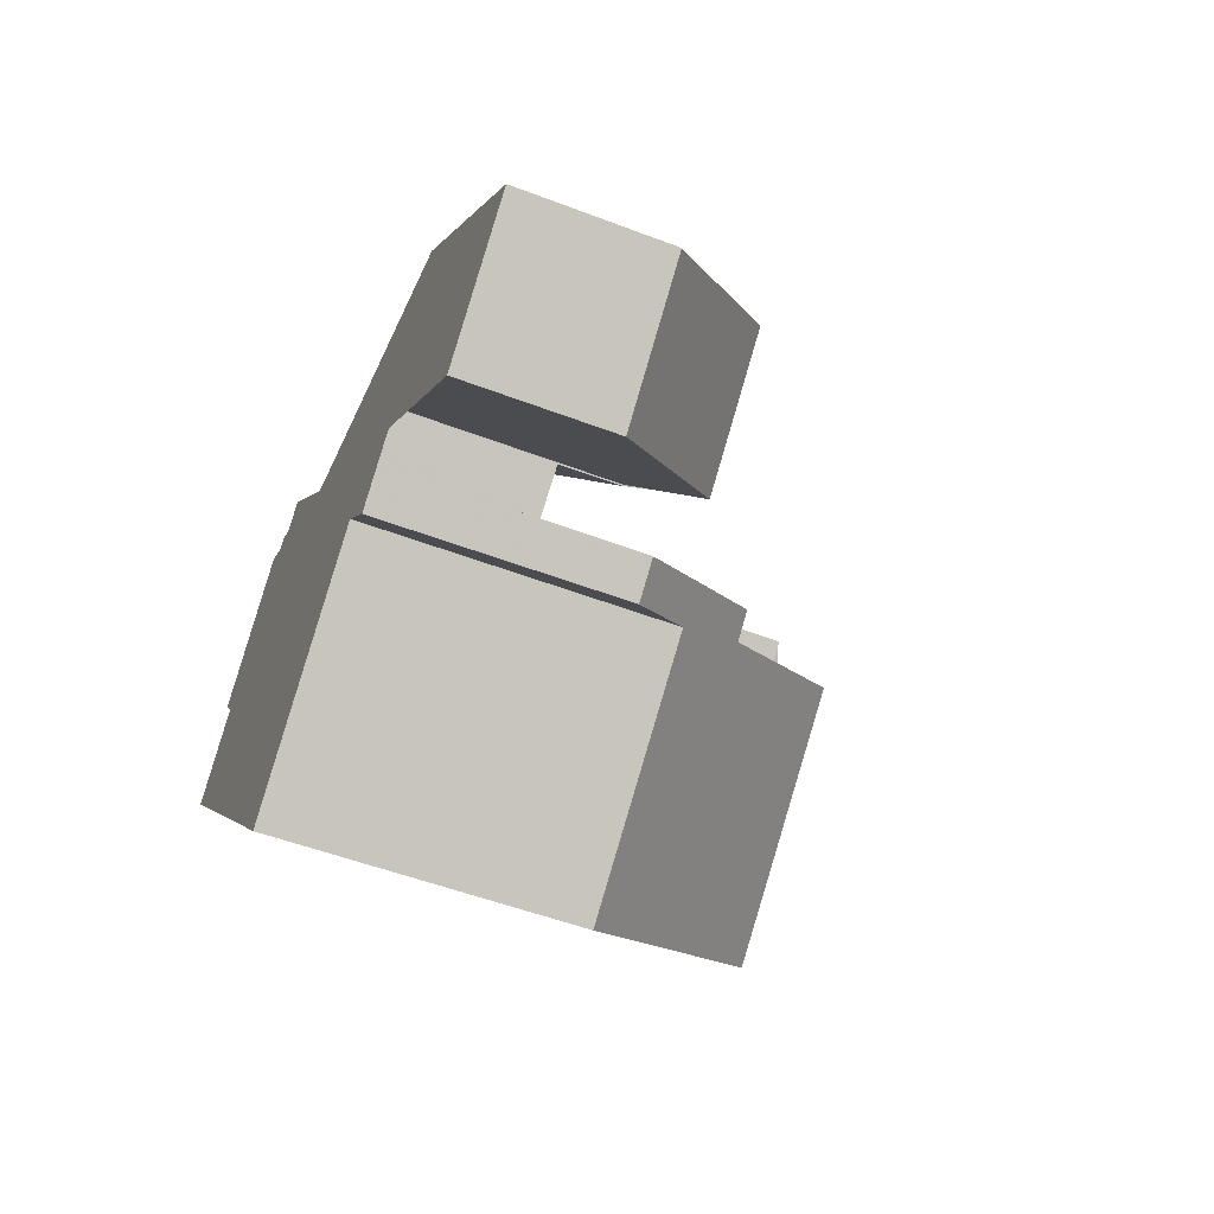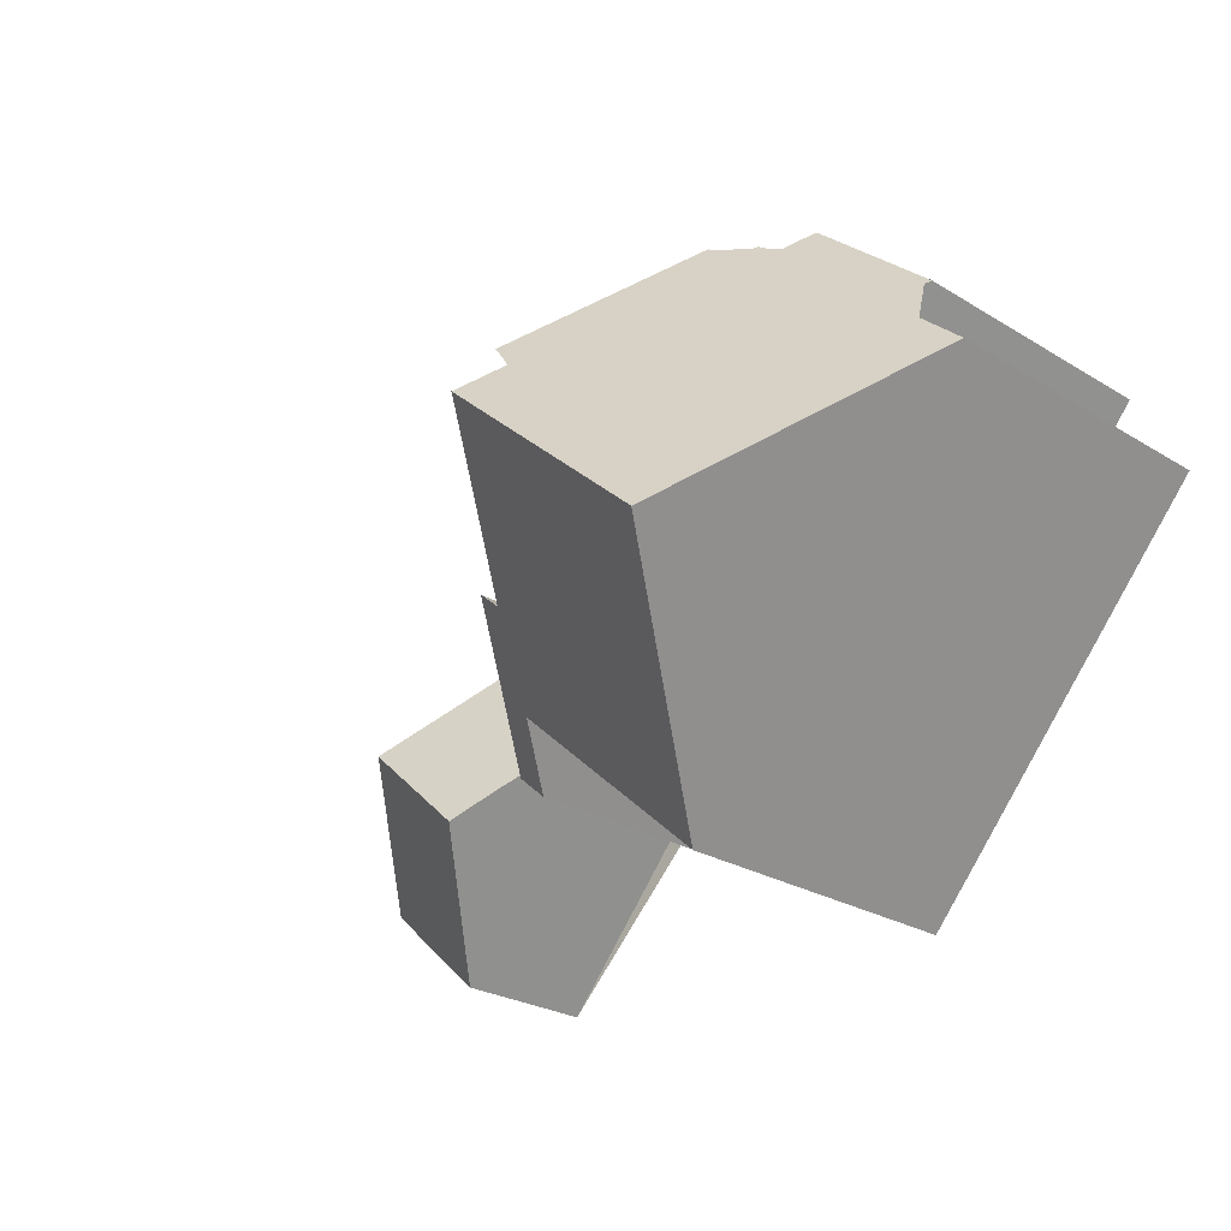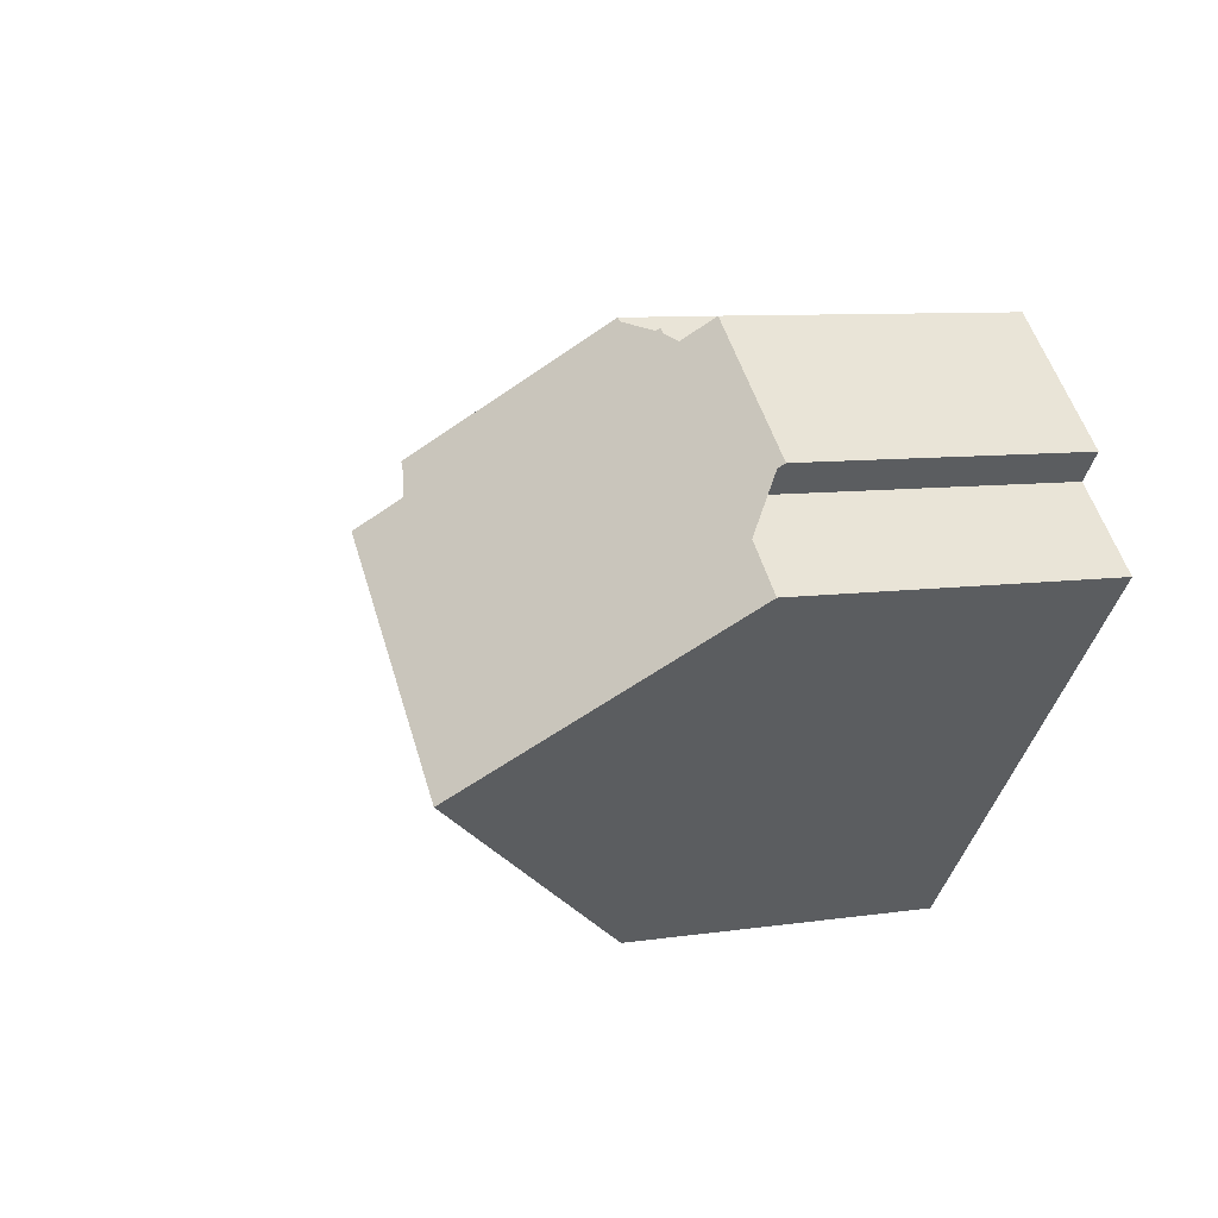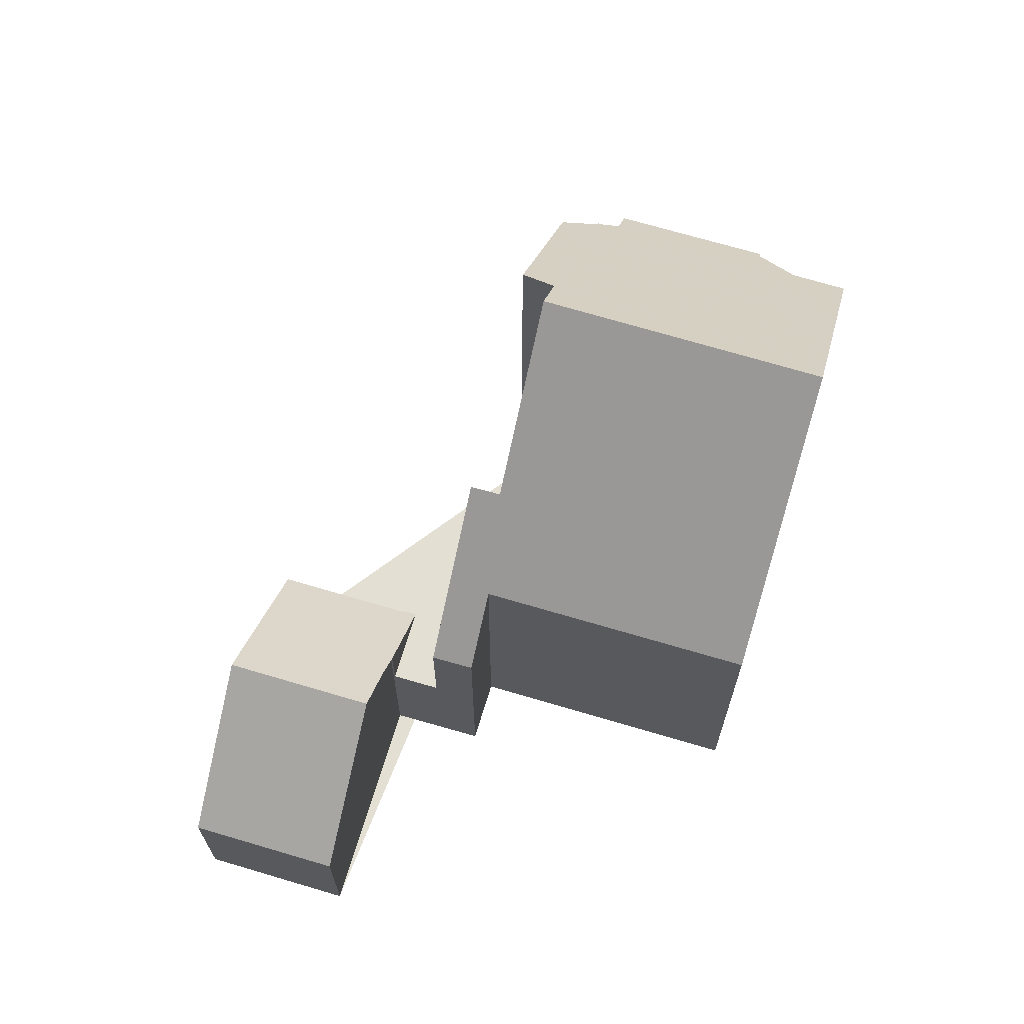
<metadata>
{"format":"obj","ext":"obj","renderer":"f3d","projection":"perspective","resolution":1024,"background":"white","views":[{"elev":-52.2,"azim":-112.4,"up":"+Y"},{"elev":-26.1,"azim":46.2,"up":"+Y"},{"elev":8.5,"azim":68.2,"up":"+Y"},{"elev":66.8,"azim":-25.0,"up":"+Z"}]}
</metadata>
<code>
v -435.9 -174.2 6.615
v -440.3 -170.3 6.626
v -441.3 -171.3 5.324
v -439.4 -168.8 8.27
v -436.5 -165.6 10.44
v -437.1 -165.1 10.46
v -434.7 -162.5 7.164
v -434.2 -163 7.148
v -433.9 -162.7 6.711
v -433.5 -163 6.721
v -433 -162.4 6.014
v -430.4 -164.8 5.959
v -430.9 -165.3 6.661
v -429.3 -166.8 6.646
v -446 -173.7 3.08
v -448.4 -171.5 3.065
v -442.8 -170 4.397
v -444.1 -166.7 3.145
v -441.9 -168.7 3.156
v -440.9 -167.5 3.131
v -437.2 -166.4 11.39
v -432.6 -170.5 11.34
v -432.6 -170.5 11.34
v -437.2 -166.4 11.39
v -443.1 -170.4 4.808
v -445.6 -168.3 4.808
v -439.9 -168.4 8.263
v -442 -170.7 5.318
v -443.8 -171.2 5.608
v -446.2 -169 5.6
v -441.9 -168.6 3.127
v -442.7 -170.1 4.397
v -442 -170.7 4.391
v -446.2 -169 5.6
v -443.8 -171.2 5.608
v -444.1 -166.7 3.173
v -443 -167.6 3.15
v -441.9 -168.6 3.127
v -441.6 -168.8 3.123
v -442 -170.7 3.103
v -440.8 -169.5 3.107
v -448.3 -171.4 3.157
v -446 -173.6 3.108
v -442.7 -170.1 3.119
v -439.9 -168.4 3.111
v -430.6 -168.3 8.537
v -435.7 -163.6 8.493
v -434.7 -172.9 8.326
v -439.4 -168.8 8.281
v -430.5 -168.2 8.463
v -435.6 -163.5 8.36
v -434.6 -172.7 8.519
v -439.3 -168.7 8.43
v -432.2 -163.2 5.997
v -432.2 -166.6 8.429
v -436 -171.6 8.493
v -433 -170.9 10.79
v -432.2 -166.8 8.523
v -432.3 -170.1 10.88
v -438.4 -172.1 6.621
v -436.2 -171.6 8.312
v -433.9 -162.7 6.786
v -432.2 -164.2 6.725
v -430.2 -165.9 6.655
v -441 -169.4 3.11
v -442.1 -170.6 3.106
v -440 -168.3 3.114
v -444.2 -166.8 3.286
v -441.8 -168.9 3.256
v -441.1 -169.5 3.11
v -441.8 -168.9 3.123
v -438.2 -172 6.761
v -441 -169.6 3.107
v -441 -169.6 3.247
v -441 -169.6 6.72
v -435.8 -174.1 6.796
v -441.4 -171.3 5.323
v -440.4 -170.1 6.729
v -433.8 -162.8 6.782
v -434.9 -164.1 8.373
v -437.1 -166.5 11.38
v -437.1 -166.5 11.38
v -439.2 -168.8 8.432
v -439.3 -168.9 8.282
v -433.8 -162.7 6.714
v -435 -164.2 8.499
v -446.2 -169.1 5.6
v -444.2 -166.8 3.286
v -445.5 -168.3 4.808
v -446.2 -169.1 5.6
v -448.4 -171.5 3.065
v -448.3 -171.4 3.157
v -444.1 -166.7 3.145
v -444.1 -166.7 3.172
v -433.1 -162.5 6.101
v -432.2 -163.3 6.093
v -430.5 -164.8 6.078
v -436.5 -165.9 10.64
v -432.2 -169.8 10.61
v -432.1 -169.9 10.6
v -436.6 -165.8 10.65
v -434.5 -163.5 7.692
v -432.2 -165.6 7.672
v -435.1 -162.9 7.698
v -430 -167.6 7.651
v -442.7 -170.1 4.397
v -441.8 -168.9 3.256
v -442.7 -170.1 3.119
v -441.8 -168.9 3.123
v -441.6 -168.8 3.123
v -441.6 -168.8 3.123
v -440.7 -167.7 3.127
v -440.8 -169.5 3.107
v -441 -169.6 3.107
v -442 -170.7 5.318
v -441 -169.6 6.72
v -439.9 -168.4 8.263
v -435.6 -163.6 8.494
v -437 -165.2 10.46
v -435 -163 7.697
v -435.5 -163.5 8.361
v -434.7 -162.6 7.162
v -442 -170.7 3.103
v -439.9 -168.4 3.111
v -436.5 -165.8 10.57
v -432.2 -169.6 10.53
v -432 -169.9 10.53
v -436.6 -165.7 10.57
v -440 -169.7 7.294
v -440.6 -169.2 7.301
v -441.5 -168.3 3.129
v -441.3 -168.5 3.124
v -440.6 -169.2 3.108
v -440.6 -169.2 3.108
v -437.5 -171.9 7.265
v -440.7 -169 3.112
v -440.6 -169.2 7.301
v -435.5 -173.8 7.24
v -446 -173.6 3.109
v -448.4 -171.5 3.065
v -446 -173.6 3.11
v -435.8 -174.1 6.796
v -435.9 -174.2 6.615
v -432.6 -170.5 11.34
v -432.3 -170.1 10.83
v -432.6 -170.5 11.34
v -432.1 -169.9 10.6
v -432 -169.8 10.53
v -433 -171 10.74
v -434.6 -172.7 8.518
v -430 -167.6 7.652
v -429.3 -166.8 6.647
v -430.6 -168.3 8.537
v -430.6 -168.2 8.462
v -434.7 -172.9 8.326
v -435.5 -173.7 7.24
v -435.9 -174.2 6.615
v -435.9 -174.2 6.615
v -435.9 -174.2 0
v -435.9 -174.2 0
v -441.3 -171.3 5.324
v -440.3 -170.3 6.626
v -440.3 -170.3 0
v -441.3 -171.3 -8.882e-16
v -441.4 -171.3 5.323
v -441.3 -171.3 5.324
v -441.3 -171.3 -8.882e-16
v -441.4 -171.3 0
v -439.4 -168.8 8.281
v -439.4 -168.8 8.27
v -439.4 -168.8 0
v -439.4 -168.8 0
v -437 -165.2 10.46
v -436.5 -165.6 10.44
v -436.5 -165.6 0
v -437 -165.2 0
v -435.7 -163.6 8.493
v -437.1 -165.1 10.46
v -437.1 -165.1 0
v -435.7 -163.6 0
v -434.7 -162.6 7.162
v -434.7 -162.5 7.164
v -434.7 -162.5 8.882e-16
v -434.7 -162.6 0
v -433.9 -162.7 6.786
v -434.2 -163 7.148
v -434.2 -163 -8.882e-16
v -433.9 -162.7 0
v -433.8 -162.7 6.714
v -433.9 -162.7 6.711
v -433.9 -162.7 0
v -433.8 -162.7 8.882e-16
v -433.1 -162.5 6.101
v -433.5 -163 6.721
v -433.5 -163 0
v -433.1 -162.5 0
v -432.2 -163.2 5.997
v -433 -162.4 6.014
v -433 -162.4 0
v -432.2 -163.2 0
v -430.5 -164.8 6.078
v -430.4 -164.8 5.959
v -430.4 -164.8 0
v -430.5 -164.8 0
v -430.2 -165.9 6.655
v -430.9 -165.3 6.661
v -430.9 -165.3 0
v -430.2 -165.9 0
v -430 -167.6 7.651
v -429.3 -166.8 6.646
v -429.3 -166.8 0
v -430 -167.6 0
v -448.4 -171.5 3.065
v -446 -173.7 3.08
v -446 -173.7 0
v -448.4 -171.5 0
v -448.3 -171.4 3.157
v -448.4 -171.5 3.065
v -448.4 -171.5 -4.441e-16
v -448.3 -171.4 4.441e-16
v -443.1 -170.4 4.808
v -442.8 -170 4.397
v -442.8 -170 0
v -443.1 -170.4 0
v -444.1 -166.7 3.145
v -444.1 -166.7 3.145
v -444.1 -166.7 0
v -444.1 -166.7 4.441e-16
v -441.9 -168.6 3.127
v -441.9 -168.7 3.156
v -441.9 -168.7 0
v -441.9 -168.6 0
v -440.7 -167.7 3.127
v -440.9 -167.5 3.131
v -440.9 -167.5 0
v -440.7 -167.7 0
v -433 -170.9 10.79
v -432.6 -170.5 11.34
v -432.6 -170.5 -1.776e-15
v -433 -170.9 -1.776e-15
v -436.6 -165.8 10.65
v -437.2 -166.4 11.39
v -437.2 -166.4 0
v -436.6 -165.8 0
v -443.8 -171.2 5.608
v -443.1 -170.4 4.808
v -443.1 -170.4 0
v -443.8 -171.2 -8.882e-16
v -444.2 -166.8 3.286
v -445.6 -168.3 4.808
v -445.6 -168.3 0
v -444.2 -166.8 0
v -445.6 -168.3 4.808
v -446.2 -169 5.6
v -446.2 -169 8.882e-16
v -445.6 -168.3 0
v -441.5 -168.3 3.129
v -441.9 -168.6 3.127
v -441.9 -168.6 0
v -441.5 -168.3 0
v -446 -173.6 3.11
v -443.8 -171.2 5.608
v -443.8 -171.2 -8.882e-16
v -446 -173.6 0
v -444.1 -166.7 3.145
v -444.1 -166.7 3.173
v -444.1 -166.7 4.441e-16
v -444.1 -166.7 0
v -441.9 -168.7 3.156
v -443 -167.6 3.15
v -443 -167.6 0
v -441.9 -168.7 0
v -446.2 -169 5.6
v -448.3 -171.4 3.157
v -448.3 -171.4 4.441e-16
v -446.2 -169 8.882e-16
v -446 -173.7 3.08
v -446 -173.6 3.108
v -446 -173.6 4.441e-16
v -446 -173.7 0
v -432 -169.9 10.53
v -430.6 -168.3 8.537
v -430.6 -168.3 0
v -432 -169.9 0
v -435.6 -163.5 8.36
v -435.7 -163.6 8.493
v -435.7 -163.6 0
v -435.6 -163.5 0
v -435.5 -173.8 7.24
v -434.7 -172.9 8.326
v -434.7 -172.9 0
v -435.5 -173.8 -8.882e-16
v -439.3 -168.7 8.43
v -439.4 -168.8 8.281
v -439.4 -168.8 0
v -439.3 -168.7 1.776e-15
v -430.6 -168.3 8.537
v -430.5 -168.2 8.463
v -430.5 -168.2 0
v -430.6 -168.3 0
v -435.1 -162.9 7.698
v -435.6 -163.5 8.36
v -435.6 -163.5 0
v -435.1 -162.9 8.882e-16
v -434.7 -172.9 8.326
v -434.6 -172.7 8.519
v -434.6 -172.7 0
v -434.7 -172.9 0
v -437.2 -166.4 11.39
v -439.3 -168.7 8.43
v -439.3 -168.7 1.776e-15
v -437.2 -166.4 0
v -430.4 -164.8 5.959
v -432.2 -163.2 5.997
v -432.2 -163.2 0
v -430.4 -164.8 0
v -434.6 -172.7 8.519
v -433 -170.9 10.79
v -433 -170.9 -1.776e-15
v -434.6 -172.7 0
v -432.6 -170.5 11.34
v -432.3 -170.1 10.88
v -432.3 -170.1 0
v -432.6 -170.5 -1.776e-15
v -440.3 -170.3 6.626
v -438.4 -172.1 6.621
v -438.4 -172.1 -8.882e-16
v -440.3 -170.3 0
v -433.9 -162.7 6.711
v -433.9 -162.7 6.786
v -433.9 -162.7 0
v -433.9 -162.7 0
v -429.3 -166.8 6.647
v -430.2 -165.9 6.655
v -430.2 -165.9 0
v -429.3 -166.8 -8.882e-16
v -442.7 -170.1 3.119
v -442.1 -170.6 3.106
v -442.1 -170.6 4.441e-16
v -442.7 -170.1 0
v -439.9 -168.4 3.111
v -440 -168.3 3.114
v -440 -168.3 0
v -439.9 -168.4 0
v -444.1 -166.7 3.173
v -444.2 -166.8 3.286
v -444.2 -166.8 0
v -444.1 -166.7 4.441e-16
v -435.9 -174.2 6.615
v -435.8 -174.1 6.796
v -435.8 -174.1 8.882e-16
v -435.9 -174.2 0
v -442 -170.7 5.318
v -441.4 -171.3 5.323
v -441.4 -171.3 0
v -442 -170.7 0
v -433.5 -163 6.721
v -433.8 -162.7 6.714
v -433.8 -162.7 8.882e-16
v -433.5 -163 0
v -448.4 -171.5 3.065
v -448.4 -171.5 3.065
v -448.4 -171.5 0
v -448.4 -171.5 -4.441e-16
v -443 -167.6 3.15
v -444.1 -166.7 3.145
v -444.1 -166.7 4.441e-16
v -443 -167.6 0
v -433 -162.4 6.014
v -433.1 -162.5 6.101
v -433.1 -162.5 0
v -433 -162.4 0
v -430.9 -165.3 6.661
v -430.5 -164.8 6.078
v -430.5 -164.8 0
v -430.9 -165.3 0
v -432.3 -170.1 10.88
v -432.1 -169.9 10.6
v -432.1 -169.9 -1.776e-15
v -432.3 -170.1 0
v -436.6 -165.7 10.57
v -436.6 -165.8 10.65
v -436.6 -165.8 0
v -436.6 -165.7 -1.776e-15
v -434.7 -162.5 7.164
v -435.1 -162.9 7.698
v -435.1 -162.9 8.882e-16
v -434.7 -162.5 8.882e-16
v -430.5 -168.2 8.463
v -430 -167.6 7.651
v -430 -167.6 0
v -430.5 -168.2 0
v -442.8 -170 4.397
v -442.7 -170.1 4.397
v -442.7 -170.1 0
v -442.8 -170 0
v -440 -168.3 3.114
v -440.7 -167.7 3.127
v -440.7 -167.7 0
v -440 -168.3 0
v -439.4 -168.8 8.27
v -439.9 -168.4 8.263
v -439.9 -168.4 0
v -439.4 -168.8 0
v -437.1 -165.1 10.46
v -437 -165.2 10.46
v -437 -165.2 0
v -437.1 -165.1 0
v -434.2 -163 7.148
v -434.7 -162.6 7.162
v -434.7 -162.6 0
v -434.2 -163 -8.882e-16
v -442.1 -170.6 3.106
v -442 -170.7 3.103
v -442 -170.7 0
v -442.1 -170.6 4.441e-16
v -432.1 -169.9 10.6
v -432 -169.9 10.53
v -432 -169.9 0
v -432.1 -169.9 -1.776e-15
v -436.5 -165.6 10.44
v -436.6 -165.7 10.57
v -436.6 -165.7 -1.776e-15
v -436.5 -165.6 0
v -440.9 -167.5 3.131
v -441.5 -168.3 3.129
v -441.5 -168.3 0
v -440.9 -167.5 0
v -435.8 -174.1 6.796
v -435.5 -173.8 7.24
v -435.5 -173.8 -8.882e-16
v -435.8 -174.1 8.882e-16
v -448.4 -171.5 3.065
v -448.4 -171.5 3.065
v -448.4 -171.5 0
v -448.4 -171.5 0
v -446 -173.6 3.108
v -446 -173.6 3.11
v -446 -173.6 0
v -446 -173.6 4.441e-16
v -438.4 -172.1 6.621
v -435.9 -174.2 6.615
v -435.9 -174.2 0
v -438.4 -172.1 -8.882e-16
v -429.3 -166.8 6.646
v -429.3 -166.8 6.647
v -429.3 -166.8 -8.882e-16
v -429.3 -166.8 0
v -436.5 -165.6 0
v -437.1 -165.1 0
v -434.7 -162.5 0
v -434.2 -163 0
v -433.9 -162.7 0
v -433.5 -163 0
v -433 -162.4 0
v -430.4 -164.8 0
v -430.9 -165.3 0
v -429.3 -166.8 0
v -435.9 -174.2 0
v -440.3 -170.3 0
v -441.3 -171.3 0
v -442.8 -170 0
v -446 -173.7 0
v -448.4 -171.5 0
v -444.1 -166.7 0
v -441.9 -168.7 0
v -440.9 -167.5 0
v -439.4 -168.8 0
f 121 51 104 120
f 89 26 68 88
f 90 30 26 89
f 140 91 92 139
f 150 56 149
f 71 44 32 69
f 94 36 18 93
f 74 41 73
f 139 92 87 35 141
f 137 27 45 134
f 98 82 24 101
f 156 135 61 155
f 118 47 51 121
f 155 61 56 150
f 151 105 50 154
f 136 65 111 132
f 149 56 83 81 146
f 147 100 59 145
f 129 84 61 135
f 154 50 46 153
f 83 56 61 84
f 79 62 9 85
f 97 13 64 63 96
f 123 66 70 114
f 133 113 65 136
f 88 68 36 94
f 69 39 71
f 78 72 60 2 3 77
f 114 70 65 113
f 73 40 33 74
f 74 33 28 75
f 143 60 72 142
f 116 78 77 115
f 103 55 80 102
f 83 53 21 81
f 130 117 4 49 84 129
f 84 49 53 83
f 96 63 79 85 10 95
f 145 59 23 144
f 80 55 58 86
f 89 25 29 90
f 91 16 42 92
f 109 70 66 108
f 93 37 94
f 111 65 70 109
f 92 42 34 87
f 95 11 54 96
f 96 54 12 97
f 126 99 98 125
f 148 127 100 147
f 119 6 47 118
f 102 79 63 103
f 120 104 7 122
f 152 14 105 151
f 106 17 25 89 88 107
f 107 88 94 37 19 38 110
f 132 111 31 131
f 125 98 101 128
f 120 102 80 121
f 122 8 62 79 102 120
f 121 80 86 118
f 125 86 58 126
f 153 46 127 148
f 128 5 119 118 86 125
f 129 78 116 130
f 131 20 112 132
f 135 72 78 129
f 136 67 124 133
f 134 41 74 75 137
f 142 72 135 156
f 132 112 67 136
f 139 43 15 140
f 141 43 139
f 142 76 1 143
f 144 82 98 99 145
f 147 99 126 148
f 149 57 52 150
f 151 103 63 64 152
f 148 126 58 153
f 146 22 57 149
f 145 99 147
f 153 58 55 154
f 155 48 138 156
f 150 52 48 155
f 154 55 103 151
f 156 138 76 142
f 158 159 160 157
f 162 163 164 161
f 166 167 168 165
f 170 171 172 169
f 174 175 176 173
f 178 179 180 177
f 182 183 184 181
f 186 187 188 185
f 190 191 192 189
f 194 195 196 193
f 198 199 200 197
f 202 203 204 201
f 206 207 208 205
f 210 211 212 209
f 214 215 216 213
f 218 219 220 217
f 222 223 224 221
f 226 227 228 225
f 230 231 232 229
f 234 235 236 233
f 238 239 240 237
f 242 243 244 241
f 246 247 248 245
f 250 251 252 249
f 254 255 256 253
f 258 259 260 257
f 262 263 264 261
f 266 267 268 265
f 270 271 272 269
f 274 275 276 273
f 278 279 280 277
f 282 283 284 281
f 286 287 288 285
f 290 291 292 289
f 294 295 296 293
f 298 299 300 297
f 302 303 304 301
f 306 307 308 305
f 310 311 312 309
f 314 315 316 313
f 318 319 320 317
f 322 323 324 321
f 326 327 328 325
f 330 331 332 329
f 334 335 336 333
f 338 339 340 337
f 342 343 344 341
f 346 347 348 345
f 350 351 352 349
f 354 355 356 353
f 358 359 360 357
f 362 363 364 361
f 366 367 368 365
f 370 371 372 369
f 374 375 376 373
f 378 379 380 377
f 382 383 384 381
f 386 387 388 385
f 390 391 392 389
f 394 395 396 393
f 398 399 400 397
f 402 403 404 401
f 406 407 408 405
f 410 411 412 409
f 414 415 416 413
f 418 419 420 417
f 422 423 424 421
f 426 427 428 425
f 430 431 432 429
f 434 435 436 433
f 438 439 440 437
f 442 443 444 441
f 446 447 448 445
f 450 451 452 453 454 455 456 457 458 459 460 461 462 463 464 465 466 467 468 449

</code>
